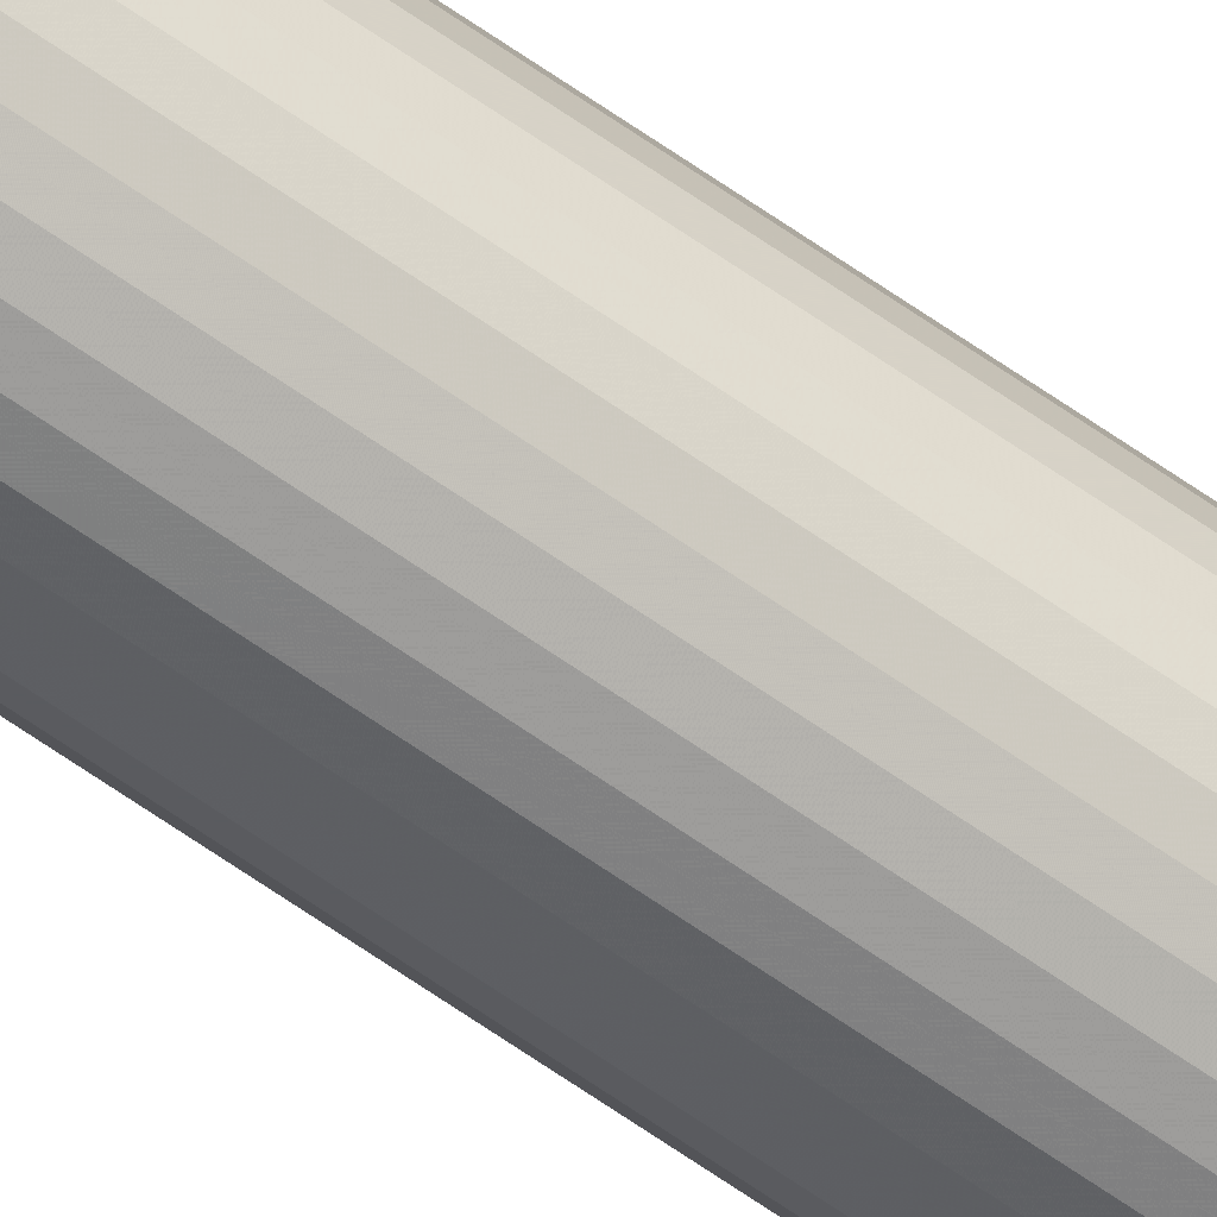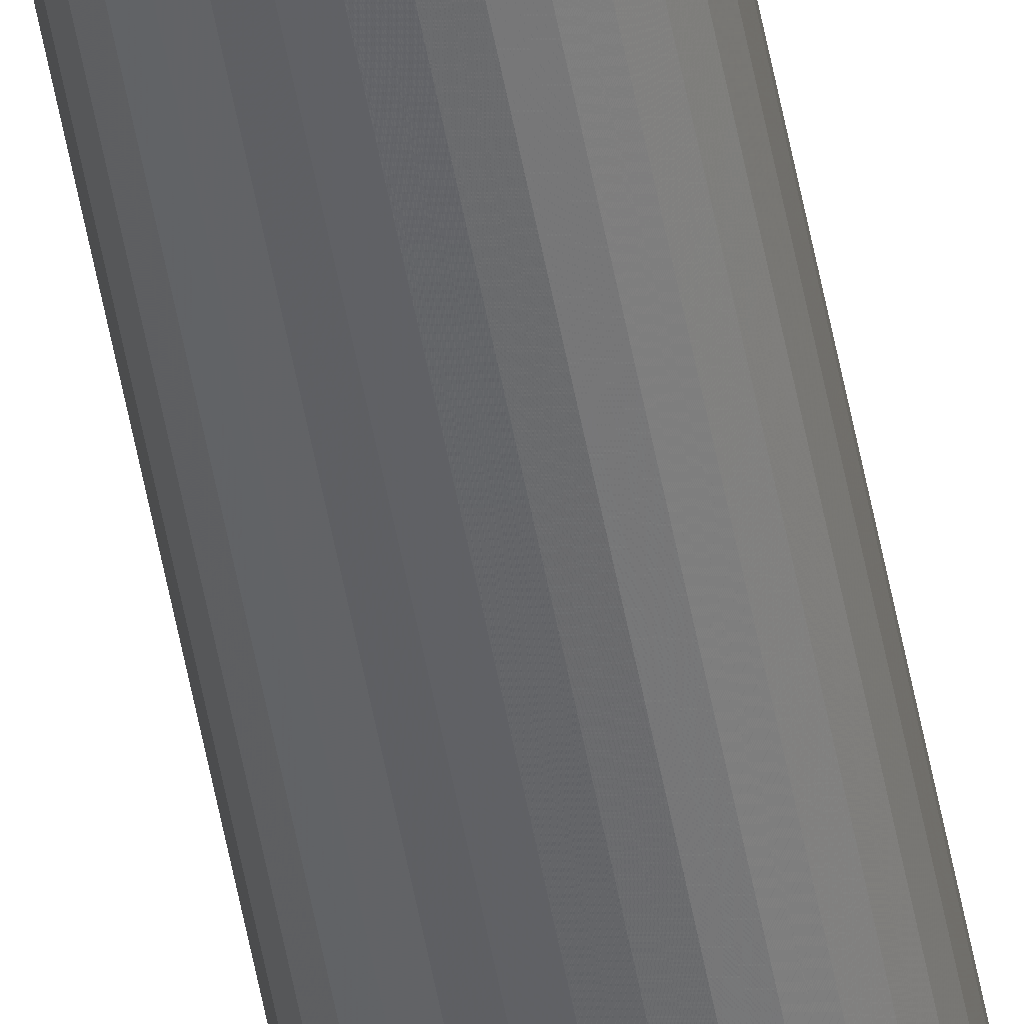
<metadata>
{"format":"obj","ext":"obj","renderer":"f3d","projection":"perspective","resolution":1024,"background":"white","views":[{"elev":-65.3,"azim":-125.3,"up":"+Y"},{"elev":-50.1,"azim":-170.1,"up":"+Y"}]}
</metadata>
<code>
o String.9_Cylinder.016
v -8.455 2.5 -8.5
v -8.455 2.5 8.5
v -8.456 2.491 -8.5
v -8.456 2.491 8.5
v -8.458 2.483 -8.5
v -8.458 2.483 8.5
v -8.463 2.475 -8.5
v -8.463 2.475 8.5
v -8.468 2.468 -8.5
v -8.468 2.468 8.5
v -8.475 2.463 -8.5
v -8.475 2.463 8.5
v -8.483 2.458 -8.5
v -8.483 2.458 8.5
v -8.491 2.456 -8.5
v -8.491 2.456 8.5
v -8.5 2.455 -8.5
v -8.5 2.455 8.5
v -8.509 2.456 -8.5
v -8.509 2.456 8.5
v -8.517 2.458 -8.5
v -8.517 2.458 8.5
v -8.525 2.463 -8.5
v -8.525 2.463 8.5
v -8.532 2.468 -8.5
v -8.532 2.468 8.5
v -8.537 2.475 -8.5
v -8.537 2.475 8.5
v -8.542 2.483 -8.5
v -8.542 2.483 8.5
v -8.544 2.491 -8.5
v -8.544 2.491 8.5
v -8.545 2.5 -8.5
v -8.545 2.5 8.5
v -8.544 2.509 -8.5
v -8.544 2.509 8.5
v -8.542 2.517 -8.5
v -8.542 2.517 8.5
v -8.537 2.525 -8.5
v -8.537 2.525 8.5
v -8.532 2.532 -8.5
v -8.532 2.532 8.5
v -8.525 2.537 -8.5
v -8.525 2.537 8.5
v -8.517 2.542 -8.5
v -8.517 2.542 8.5
v -8.509 2.544 -8.5
v -8.509 2.544 8.5
v -8.5 2.545 -8.5
v -8.5 2.545 8.5
v -8.491 2.544 -8.5
v -8.491 2.544 8.5
v -8.483 2.542 -8.5
v -8.483 2.542 8.5
v -8.475 2.537 -8.5
v -8.475 2.537 8.5
v -8.468 2.532 -8.5
v -8.468 2.532 8.5
v -8.463 2.525 -8.5
v -8.463 2.525 8.5
v -8.458 2.517 -8.5
v -8.458 2.517 8.5
v -8.456 2.509 -8.5
v -8.456 2.509 8.5
f 1 2 4 3
f 3 4 6 5
f 5 6 8 7
f 7 8 10 9
f 9 10 12 11
f 11 12 14 13
f 13 14 16 15
f 15 16 18 17
f 17 18 20 19
f 19 20 22 21
f 21 22 24 23
f 23 24 26 25
f 25 26 28 27
f 27 28 30 29
f 29 30 32 31
f 31 32 34 33
f 33 34 36 35
f 35 36 38 37
f 37 38 40 39
f 39 40 42 41
f 41 42 44 43
f 43 44 46 45
f 45 46 48 47
f 47 48 50 49
f 49 50 52 51
f 51 52 54 53
f 53 54 56 55
f 55 56 58 57
f 57 58 60 59
f 59 60 62 61
f 4 2 64 62 60 58 56 54 52 50 48 46 44 42 40 38 36 34 32 30 28 26 24 22 20 18 16 14 12 10 8 6
f 63 64 2 1
f 61 62 64 63
f 1 3 5 7 9 11 13 15 17 19 21 23 25 27 29 31 33 35 37 39 41 43 45 47 49 51 53 55 57 59 61 63

</code>
